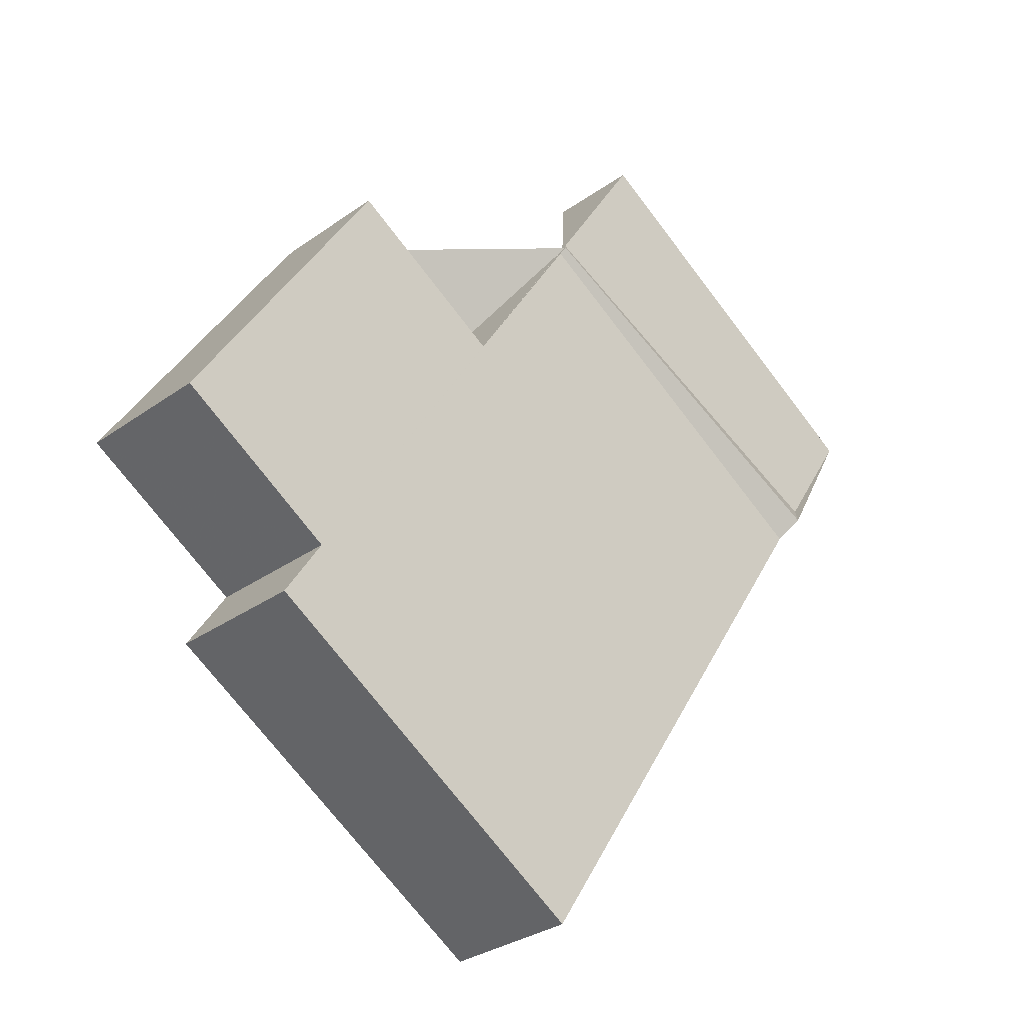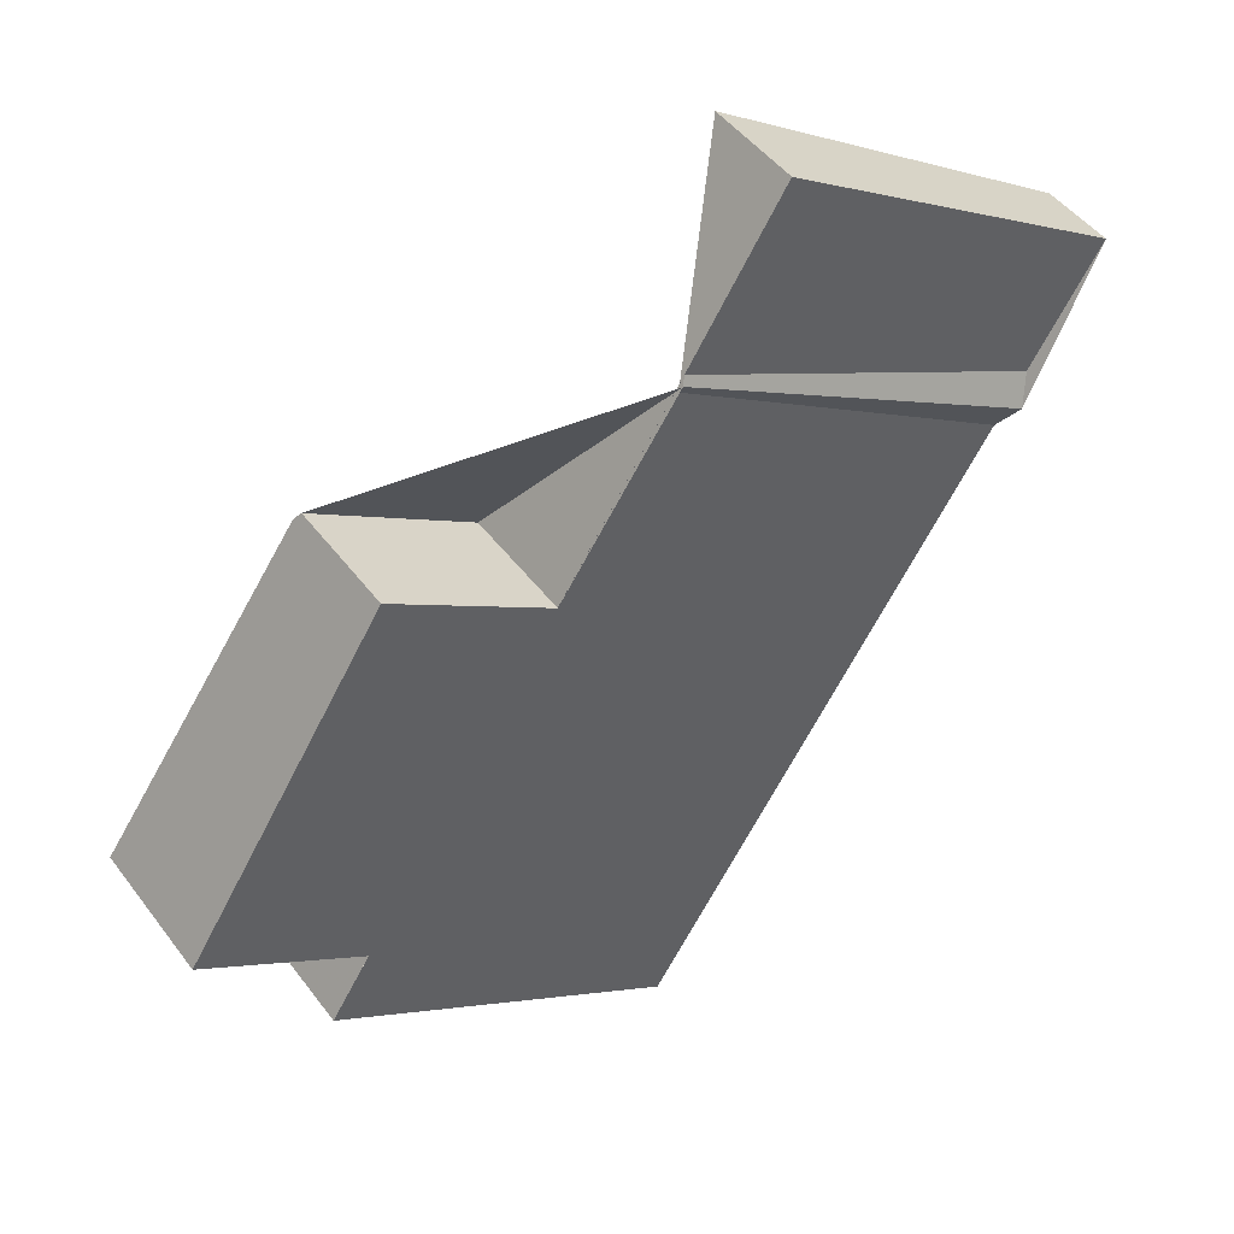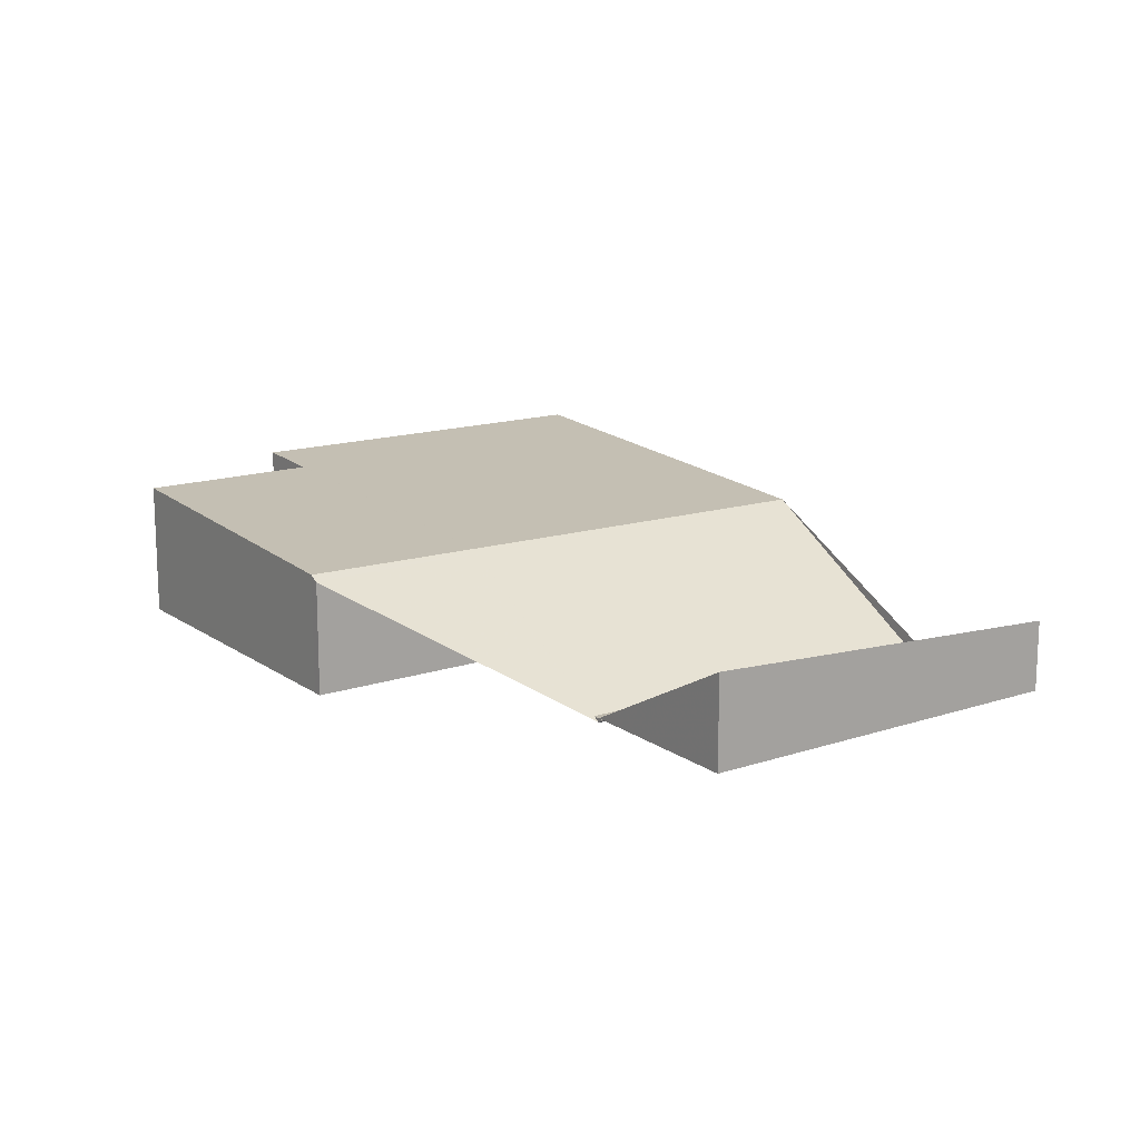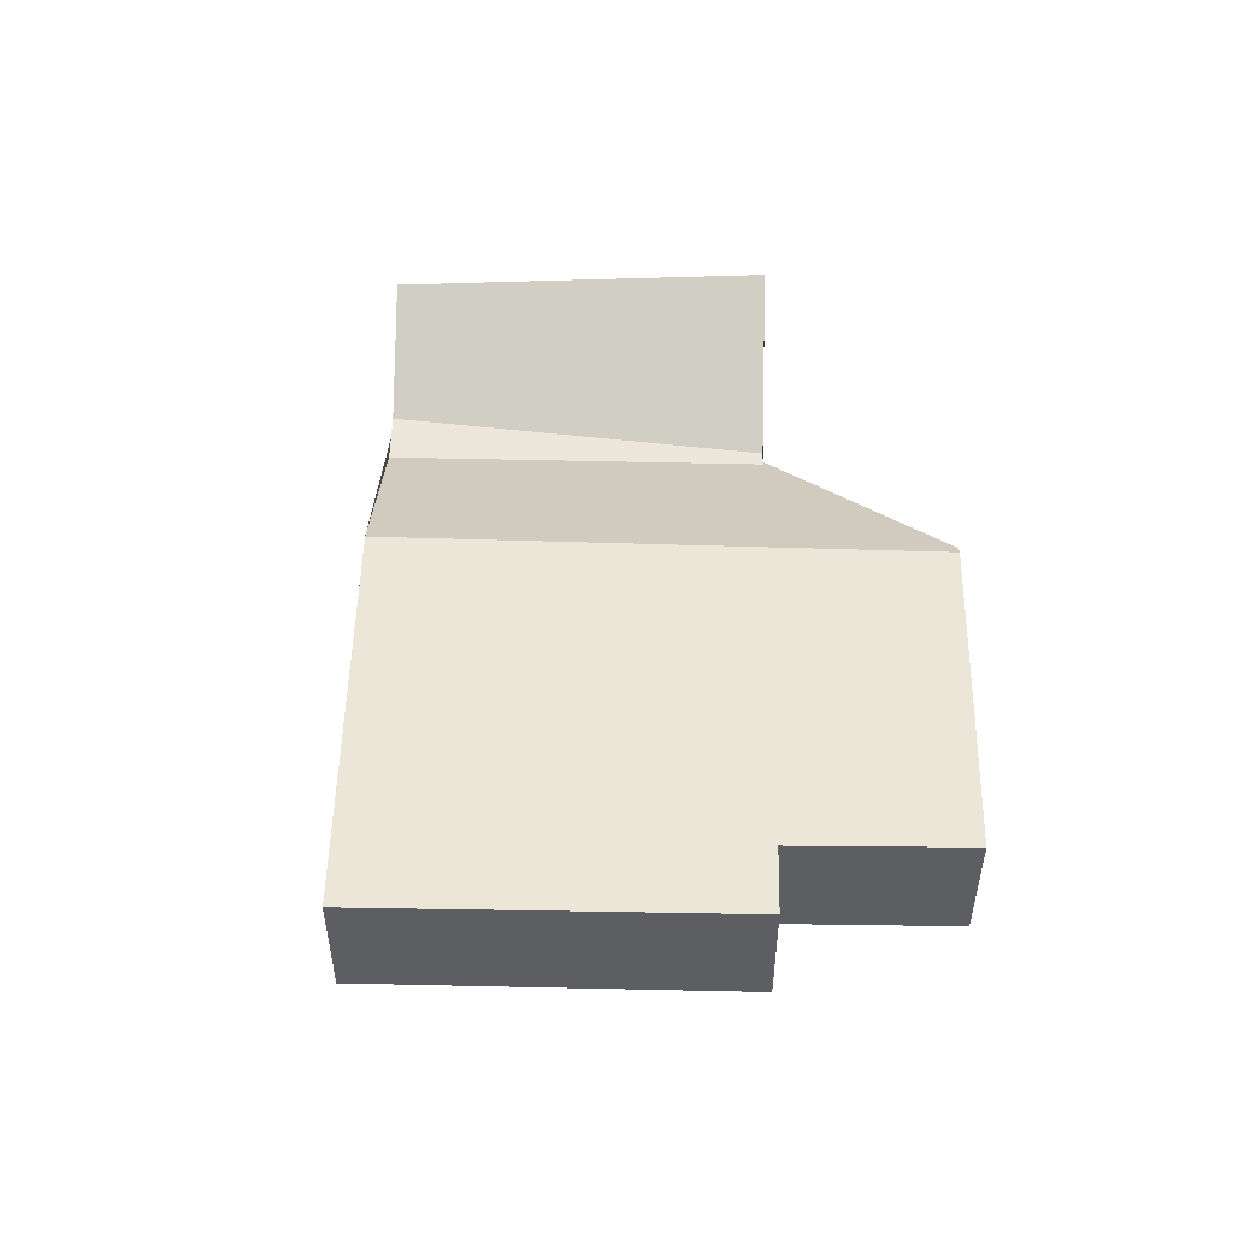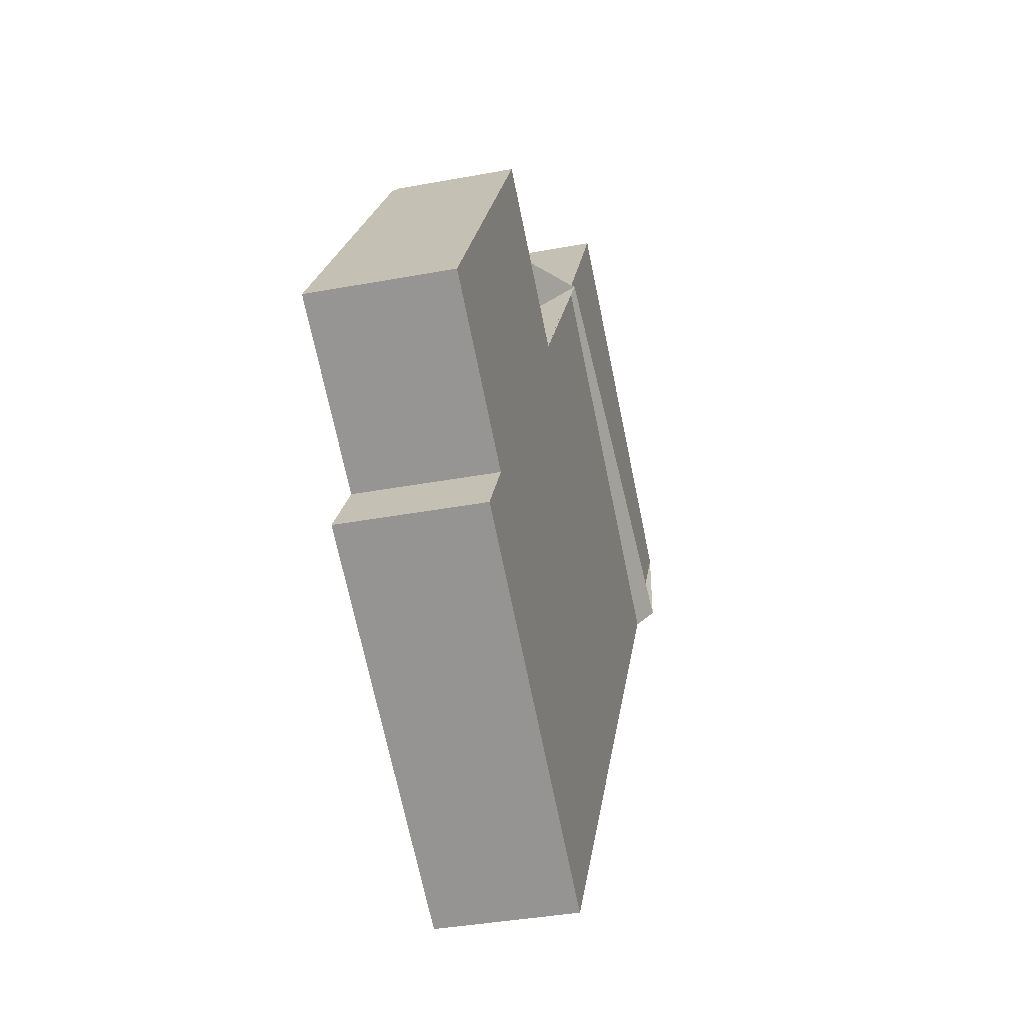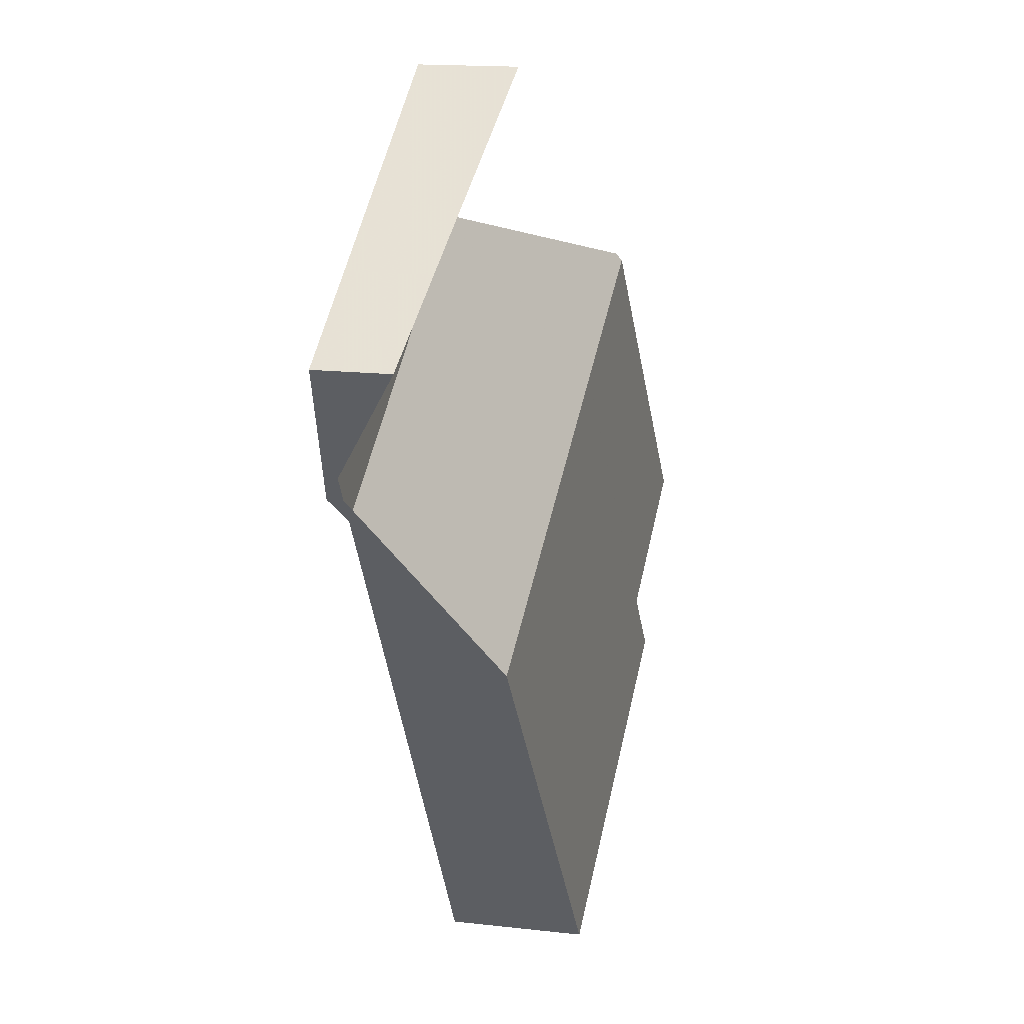
<metadata>
{"format":"obj","ext":"obj","renderer":"f3d","projection":"perspective","resolution":1024,"background":"white","views":[{"elev":-30.4,"azim":136.0,"up":"+Y"},{"elev":46.9,"azim":145.3,"up":"+Y"},{"elev":15.7,"azim":177.6,"up":"+Z"},{"elev":52.6,"azim":33.9,"up":"+Z"},{"elev":-36.6,"azim":103.7,"up":"+Y"},{"elev":15.6,"azim":-76.3,"up":"+Y"}]}
</metadata>
<code>
v -2119 -547 2.252
v -2122 -548.7 2.227
v -2121 -549.7 2.283
v -2127 -553.2 2.225
v -2134 -541.8 1.185
v -2129 -538.2 1.566
v -2125 -543.7 1.892
v -2122 -542 1.892
v -2122 -542.2 1.979
v -2131 -547.2 1.887
v -2121 -549.7 2.283
v -2125 -543.8 1.95
v -2130 -548 1.932
v -2131 -547.2 1.887
v -2130 -546.7 1.895
v -2131 -547.2 1.887
v -2122 -542.2 1.979
v -2127 -540.7 -0.07113
v -2133 -544 -0.2536
v -2127 -540.7 -0.07153
v -2129 -538.2 1.565
v -2133 -544 -0.2534
v -2134 -541.8 1.186
v -2134 -541.8 1.18
v -2134 -541.8 1.181
v -2132 -540.7 1.298
v -2133 -544 -0.2536
v -2127 -540.7 -0.07113
v -2125 -543.8 1.95
v -2127 -540.7 -0.07153
v -2131 -547.2 1.887
v -2133 -544 -0.2534
v -2131 -547.2 1.887
v -2131 -547.2 1.887
v -2122 -542 1.896
v -2125 -543.7 1.896
v -2130 -546.7 1.895
v -2122 -548.7 2.227
v -2122 -548.7 2.227
v -2127 -552.2 2.172
v -2121 -549.7 2.283
v -2122 -548.7 2.227
v -2125 -543.7 1.896
v -2127 -540.7 -0.07148
v -2127 -540.7 -0.07148
v -2129 -538.2 1.565
v -2125 -543.7 1.95
v -2125 -543.7 1.95
v -2123 -551.1 2.26
v -2127 -553.2 2.225
v -2122 -548.7 2.227
v -2119 -547 2.252
v -2119 -547 0
v -2122 -548.7 0
v -2122 -548.7 2.227
v -2122 -548.7 2.227
v -2122 -548.7 0
v -2122 -548.7 0
v -2121 -549.7 2.283
v -2121 -549.7 2.283
v -2121 -549.7 0
v -2121 -549.7 0
v -2127 -553.2 2.225
v -2127 -553.2 2.225
v -2127 -553.2 0
v -2127 -553.2 0
v -2134 -541.8 1.186
v -2134 -541.8 1.185
v -2134 -541.8 0
v -2134 -541.8 0
v -2127 -540.7 -0.07113
v -2129 -538.2 1.566
v -2129 -538.2 0
v -2127 -540.7 0
v -2122 -542 1.892
v -2125 -543.7 1.892
v -2125 -543.7 -2.22e-16
v -2122 -542 0
v -2122 -542 1.896
v -2122 -542 1.892
v -2122 -542 0
v -2122 -542 0
v -2119 -547 2.252
v -2122 -542.2 1.979
v -2122 -542.2 2.22e-16
v -2119 -547 0
v -2123 -551.1 2.26
v -2121 -549.7 2.283
v -2121 -549.7 0
v -2123 -551.1 0
v -2131 -547.2 1.887
v -2130 -548 1.932
v -2130 -548 0
v -2131 -547.2 -2.22e-16
v -2133 -544 -0.2536
v -2131 -547.2 1.887
v -2131 -547.2 0
v -2133 -544 0
v -2134 -541.8 1.18
v -2133 -544 -0.2536
v -2133 -544 0
v -2134 -541.8 0
v -2129 -538.2 1.565
v -2129 -538.2 1.565
v -2129 -538.2 0
v -2129 -538.2 0
v -2132 -540.7 1.298
v -2134 -541.8 1.186
v -2134 -541.8 0
v -2132 -540.7 0
v -2134 -541.8 1.185
v -2134 -541.8 1.18
v -2134 -541.8 0
v -2134 -541.8 0
v -2129 -538.2 1.565
v -2132 -540.7 1.298
v -2132 -540.7 0
v -2129 -538.2 0
v -2125 -543.7 1.892
v -2127 -540.7 -0.07113
v -2127 -540.7 0
v -2125 -543.7 -2.22e-16
v -2131 -547.2 1.887
v -2131 -547.2 1.887
v -2131 -547.2 -2.22e-16
v -2131 -547.2 0
v -2122 -542.2 1.979
v -2122 -542 1.896
v -2122 -542 0
v -2122 -542.2 2.22e-16
v -2121 -549.7 2.283
v -2122 -548.7 2.227
v -2122 -548.7 0
v -2121 -549.7 0
v -2130 -548 1.932
v -2127 -552.2 2.172
v -2127 -552.2 -4.441e-16
v -2130 -548 0
v -2121 -549.7 2.283
v -2121 -549.7 2.283
v -2121 -549.7 0
v -2121 -549.7 0
v -2129 -538.2 1.566
v -2129 -538.2 1.565
v -2129 -538.2 0
v -2129 -538.2 0
v -2127 -553.2 2.225
v -2123 -551.1 2.26
v -2123 -551.1 0
v -2127 -553.2 0
v -2127 -552.2 2.172
v -2127 -553.2 2.225
v -2127 -553.2 0
v -2127 -552.2 -4.441e-16
v -2119 -547 0
v -2122 -548.7 0
v -2121 -549.7 0
v -2127 -553.2 0
v -2134 -541.8 0
v -2129 -538.2 0
v -2125 -543.7 0
v -2122 -542 0
f 42 39 3 41
f 33 14 15
f 34 10 14 33
f 44 28 7 8 35 43
f 46 6 18 45
f 26 21 20 22 25
f 25 22 19 24
f 24 5 23 25
f 25 23 26
f 37 31 32 30 36
f 31 16 27 32
f 50 40 38 11 49
f 33 13 34
f 43 35 17 48
f 36 29 37
f 47 9 1 2 39 42
f 40 13 33 15 12 38
f 41 11 38 42
f 43 36 30 44
f 45 20 21 46
f 48 29 36 43
f 42 38 12 47
f 49 4 50
f 52 53 54 51
f 56 57 58 55
f 60 61 62 59
f 64 65 66 63
f 68 69 70 67
f 72 73 74 71
f 76 77 78 75
f 80 81 82 79
f 84 85 86 83
f 88 89 90 87
f 92 93 94 91
f 96 97 98 95
f 100 101 102 99
f 104 105 106 103
f 108 109 110 107
f 112 113 114 111
f 116 117 118 115
f 120 121 122 119
f 124 125 126 123
f 128 129 130 127
f 132 133 134 131
f 136 137 138 135
f 140 141 142 139
f 144 145 146 143
f 148 149 150 147
f 152 153 154 151
f 156 157 158 159 160 161 162 155

</code>
